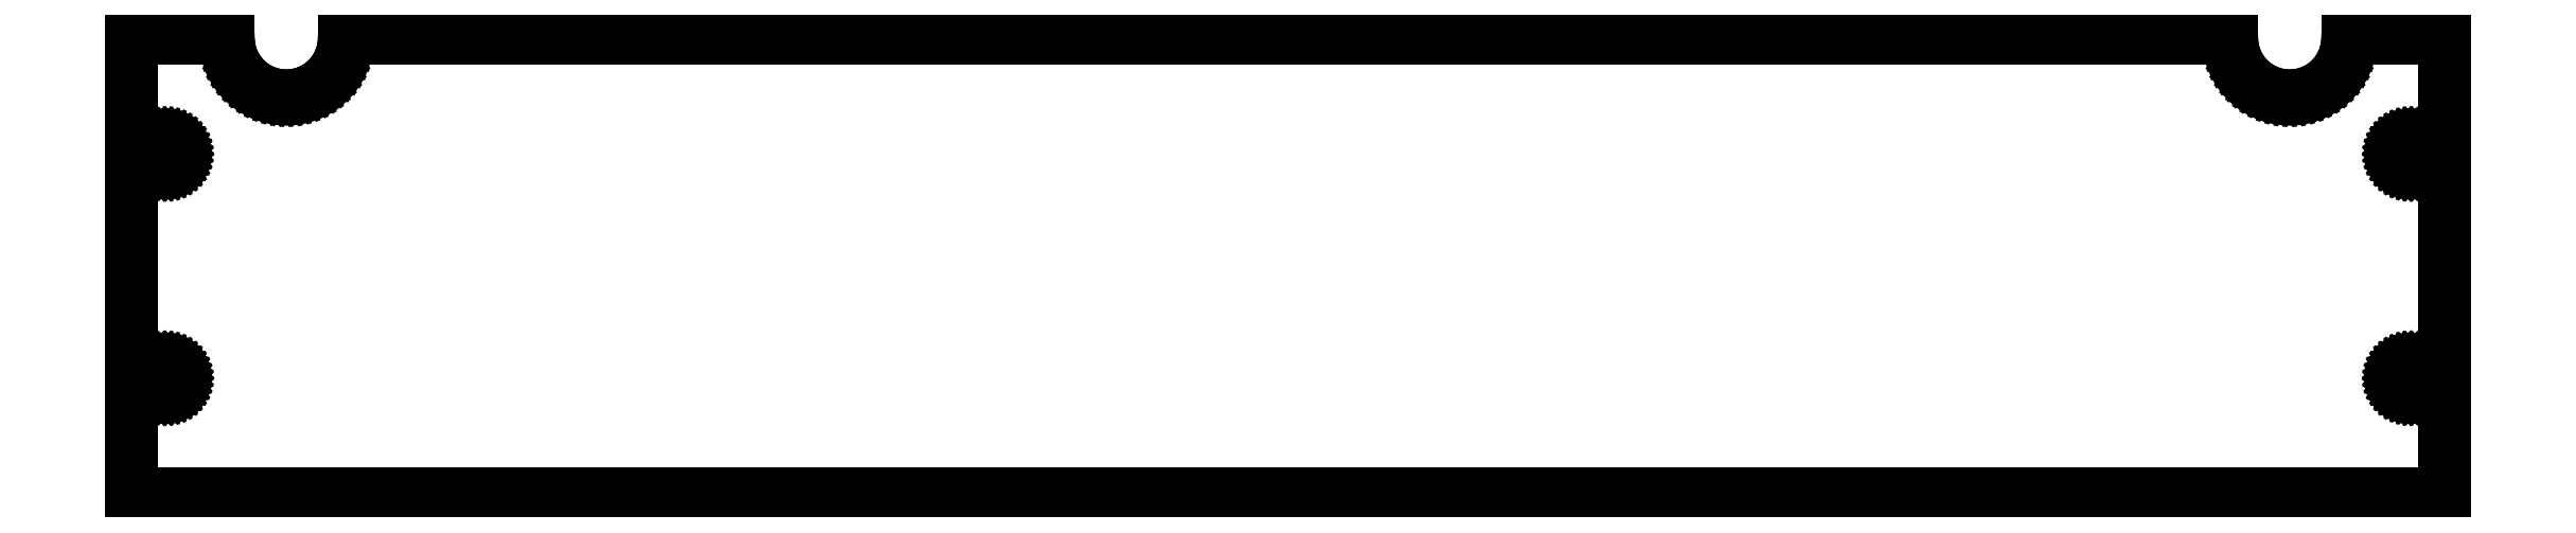
<metadata>
{"format":"dxf","ext":"dxf","renderer":"ezdxf+matplotlib","layout":"modelspace","background":"white","min_lineweight":24,"dpi":150}
</metadata>
<code>
0
SECTION
2
ENTITIES
0
LINE
8
0
10
298.9
20
59
11
286.4
21
59
0
LINE
8
0
10
286.4
20
59
11
286.4
21
58.22
0
LINE
8
0
10
286.4
20
58.22
11
286.2
21
57.44
0
LINE
8
0
10
286.2
20
57.44
11
286
21
56.68
0
LINE
8
0
10
286
20
56.68
11
285.8
21
55.95
0
LINE
8
0
10
285.8
20
55.95
11
285.4
21
55.25
0
LINE
8
0
10
285.4
20
55.25
11
285
21
54.59
0
LINE
8
0
10
285
20
54.59
11
284.5
21
53.98
0
LINE
8
0
10
284.5
20
53.98
11
283.9
21
53.43
0
LINE
8
0
10
283.9
20
53.43
11
283.3
21
52.93
0
LINE
8
0
10
283.3
20
52.93
11
282.6
21
52.5
0
LINE
8
0
10
282.6
20
52.5
11
282
21
52.15
0
LINE
8
0
10
282
20
52.15
11
281.2
21
51.87
0
LINE
8
0
10
281.2
20
51.87
11
280.5
21
51.66
0
LINE
8
0
10
280.5
20
51.66
11
279.7
21
51.54
0
LINE
8
0
10
279.7
20
51.54
11
278.9
21
51.5
0
LINE
8
0
10
278.9
20
51.5
11
278.1
21
51.54
0
LINE
8
0
10
278.1
20
51.54
11
277.3
21
51.66
0
LINE
8
0
10
277.3
20
51.66
11
276.6
21
51.87
0
LINE
8
0
10
276.6
20
51.87
11
275.8
21
52.15
0
LINE
8
0
10
275.8
20
52.15
11
275.1
21
52.5
0
LINE
8
0
10
275.1
20
52.5
11
274.5
21
52.93
0
LINE
8
0
10
274.5
20
52.93
11
273.9
21
53.43
0
LINE
8
0
10
273.9
20
53.43
11
273.3
21
53.98
0
LINE
8
0
10
273.3
20
53.98
11
272.8
21
54.59
0
LINE
8
0
10
272.8
20
54.59
11
272.4
21
55.25
0
LINE
8
0
10
272.4
20
55.25
11
272
21
55.95
0
LINE
8
0
10
272
20
55.95
11
271.8
21
56.68
0
LINE
8
0
10
271.8
20
56.68
11
271.6
21
57.44
0
LINE
8
0
10
271.6
20
57.44
11
271.4
21
58.22
0
LINE
8
0
10
271.4
20
58.22
11
271.4
21
59
0
LINE
8
0
10
271.4
20
59
11
27.5
21
59
0
LINE
8
0
10
27.5
20
59
11
27.46
21
58.22
0
LINE
8
0
10
27.46
20
58.22
11
27.34
21
57.44
0
LINE
8
0
10
27.34
20
57.44
11
27.13
21
56.68
0
LINE
8
0
10
27.13
20
56.68
11
26.85
21
55.95
0
LINE
8
0
10
26.85
20
55.95
11
26.5
21
55.25
0
LINE
8
0
10
26.5
20
55.25
11
26.07
21
54.59
0
LINE
8
0
10
26.07
20
54.59
11
25.57
21
53.98
0
LINE
8
0
10
25.57
20
53.98
11
25.02
21
53.43
0
LINE
8
0
10
25.02
20
53.43
11
24.41
21
52.93
0
LINE
8
0
10
24.41
20
52.93
11
23.75
21
52.5
0
LINE
8
0
10
23.75
20
52.5
11
23.05
21
52.15
0
LINE
8
0
10
23.05
20
52.15
11
22.32
21
51.87
0
LINE
8
0
10
22.32
20
51.87
11
21.56
21
51.66
0
LINE
8
0
10
21.56
20
51.66
11
20.78
21
51.54
0
LINE
8
0
10
20.78
20
51.54
11
20
21
51.5
0
LINE
8
0
10
20
20
51.5
11
19.22
21
51.54
0
LINE
8
0
10
19.22
20
51.54
11
18.44
21
51.66
0
LINE
8
0
10
18.44
20
51.66
11
17.68
21
51.87
0
LINE
8
0
10
17.68
20
51.87
11
16.95
21
52.15
0
LINE
8
0
10
16.95
20
52.15
11
16.25
21
52.5
0
LINE
8
0
10
16.25
20
52.5
11
15.59
21
52.93
0
LINE
8
0
10
15.59
20
52.93
11
14.98
21
53.43
0
LINE
8
0
10
14.98
20
53.43
11
14.43
21
53.98
0
LINE
8
0
10
14.43
20
53.98
11
13.93
21
54.59
0
LINE
8
0
10
13.93
20
54.59
11
13.5
21
55.25
0
LINE
8
0
10
13.5
20
55.25
11
13.15
21
55.95
0
LINE
8
0
10
13.15
20
55.95
11
12.87
21
56.68
0
LINE
8
0
10
12.87
20
56.68
11
12.66
21
57.44
0
LINE
8
0
10
12.66
20
57.44
11
12.54
21
58.22
0
LINE
8
0
10
12.54
20
58.22
11
12.5
21
59
0
LINE
8
0
10
12.5
20
59
11
0
21
59
0
LINE
8
0
10
0
20
59
11
0
21
0
0
LINE
8
0
10
0
20
0
11
298.9
21
0
0
LINE
8
0
10
298.9
20
0
11
298.9
21
59
0
LINE
8
0
10
294.1
20
42.33
11
293.9
21
42.39
0
LINE
8
0
10
293.9
20
42.39
11
293.6
21
42.49
0
LINE
8
0
10
293.6
20
42.49
11
293.4
21
42.62
0
LINE
8
0
10
293.4
20
42.62
11
293.2
21
42.78
0
LINE
8
0
10
293.2
20
42.78
11
293.1
21
42.96
0
LINE
8
0
10
293.1
20
42.96
11
292.9
21
43.17
0
LINE
8
0
10
292.9
20
43.17
11
292.8
21
43.39
0
LINE
8
0
10
292.8
20
43.39
11
292.7
21
43.63
0
LINE
8
0
10
292.7
20
43.63
11
292.7
21
43.88
0
LINE
8
0
10
292.7
20
43.88
11
292.7
21
44.12
0
LINE
8
0
10
292.7
20
44.12
11
292.7
21
44.37
0
LINE
8
0
10
292.7
20
44.37
11
292.8
21
44.61
0
LINE
8
0
10
292.8
20
44.61
11
292.9
21
44.83
0
LINE
8
0
10
292.9
20
44.83
11
293.1
21
45.04
0
LINE
8
0
10
293.1
20
45.04
11
293.2
21
45.22
0
LINE
8
0
10
293.2
20
45.22
11
293.4
21
45.38
0
LINE
8
0
10
293.4
20
45.38
11
293.6
21
45.51
0
LINE
8
0
10
293.6
20
45.51
11
293.9
21
45.61
0
LINE
8
0
10
293.9
20
45.61
11
294.1
21
45.67
0
LINE
8
0
10
294.1
20
45.67
11
294.3
21
45.7
0
LINE
8
0
10
294.3
20
45.7
11
294.6
21
45.69
0
LINE
8
0
10
294.6
20
45.69
11
294.8
21
45.64
0
LINE
8
0
10
294.8
20
45.64
11
295.1
21
45.56
0
LINE
8
0
10
295.1
20
45.56
11
295.3
21
45.45
0
LINE
8
0
10
295.3
20
45.45
11
295.5
21
45.31
0
LINE
8
0
10
295.5
20
45.31
11
295.7
21
45.13
0
LINE
8
0
10
295.7
20
45.13
11
295.8
21
44.94
0
LINE
8
0
10
295.8
20
44.94
11
295.9
21
44.72
0
LINE
8
0
10
295.9
20
44.72
11
296
21
44.49
0
LINE
8
0
10
296
20
44.49
11
296.1
21
44.25
0
LINE
8
0
10
296.1
20
44.25
11
296.1
21
44
0
LINE
8
0
10
296.1
20
44
11
296.1
21
43.75
0
LINE
8
0
10
296.1
20
43.75
11
296
21
43.51
0
LINE
8
0
10
296
20
43.51
11
295.9
21
43.28
0
LINE
8
0
10
295.9
20
43.28
11
295.8
21
43.06
0
LINE
8
0
10
295.8
20
43.06
11
295.7
21
42.87
0
LINE
8
0
10
295.7
20
42.87
11
295.5
21
42.69
0
LINE
8
0
10
295.5
20
42.69
11
295.3
21
42.55
0
LINE
8
0
10
295.3
20
42.55
11
295.1
21
42.44
0
LINE
8
0
10
295.1
20
42.44
11
294.8
21
42.36
0
LINE
8
0
10
294.8
20
42.36
11
294.6
21
42.31
0
LINE
8
0
10
294.6
20
42.31
11
294.3
21
42.3
0
LINE
8
0
10
294.3
20
42.3
11
294.1
21
42.33
0
LINE
8
0
10
4.314
20
42.31
11
4.07
21
42.36
0
LINE
8
0
10
4.07
20
42.36
11
3.835
21
42.44
0
LINE
8
0
10
3.835
20
42.44
11
3.614
21
42.55
0
LINE
8
0
10
3.614
20
42.55
11
3.413
21
42.69
0
LINE
8
0
10
3.413
20
42.69
11
3.234
21
42.87
0
LINE
8
0
10
3.234
20
42.87
11
3.082
21
43.06
0
LINE
8
0
10
3.082
20
43.06
11
2.961
21
43.28
0
LINE
8
0
10
2.961
20
43.28
11
2.872
21
43.51
0
LINE
8
0
10
2.872
20
43.51
11
2.818
21
43.75
0
LINE
8
0
10
2.818
20
43.75
11
2.8
21
44
0
LINE
8
0
10
2.8
20
44
11
2.818
21
44.25
0
LINE
8
0
10
2.818
20
44.25
11
2.872
21
44.49
0
LINE
8
0
10
2.872
20
44.49
11
2.961
21
44.72
0
LINE
8
0
10
2.961
20
44.72
11
3.082
21
44.94
0
LINE
8
0
10
3.082
20
44.94
11
3.234
21
45.13
0
LINE
8
0
10
3.234
20
45.13
11
3.413
21
45.31
0
LINE
8
0
10
3.413
20
45.31
11
3.614
21
45.45
0
LINE
8
0
10
3.614
20
45.45
11
3.835
21
45.56
0
LINE
8
0
10
3.835
20
45.56
11
4.07
21
45.64
0
LINE
8
0
10
4.07
20
45.64
11
4.314
21
45.69
0
LINE
8
0
10
4.314
20
45.69
11
4.562
21
45.7
0
LINE
8
0
10
4.562
20
45.7
11
4.809
21
45.67
0
LINE
8
0
10
4.809
20
45.67
11
5.049
21
45.61
0
LINE
8
0
10
5.049
20
45.61
11
5.277
21
45.51
0
LINE
8
0
10
5.277
20
45.51
11
5.489
21
45.38
0
LINE
8
0
10
5.489
20
45.38
11
5.68
21
45.22
0
LINE
8
0
10
5.68
20
45.22
11
5.846
21
45.04
0
LINE
8
0
10
5.846
20
45.04
11
5.982
21
44.83
0
LINE
8
0
10
5.982
20
44.83
11
6.088
21
44.61
0
LINE
8
0
10
6.088
20
44.61
11
6.159
21
44.37
0
LINE
8
0
10
6.159
20
44.37
11
6.195
21
44.12
0
LINE
8
0
10
6.195
20
44.12
11
6.195
21
43.88
0
LINE
8
0
10
6.195
20
43.88
11
6.159
21
43.63
0
LINE
8
0
10
6.159
20
43.63
11
6.088
21
43.39
0
LINE
8
0
10
6.088
20
43.39
11
5.982
21
43.17
0
LINE
8
0
10
5.982
20
43.17
11
5.846
21
42.96
0
LINE
8
0
10
5.846
20
42.96
11
5.68
21
42.78
0
LINE
8
0
10
5.68
20
42.78
11
5.489
21
42.62
0
LINE
8
0
10
5.489
20
42.62
11
5.277
21
42.49
0
LINE
8
0
10
5.277
20
42.49
11
5.049
21
42.39
0
LINE
8
0
10
5.049
20
42.39
11
4.809
21
42.33
0
LINE
8
0
10
4.809
20
42.33
11
4.562
21
42.3
0
LINE
8
0
10
4.562
20
42.3
11
4.314
21
42.31
0
LINE
8
0
10
4.314
20
13.31
11
4.07
21
13.36
0
LINE
8
0
10
4.07
20
13.36
11
3.835
21
13.44
0
LINE
8
0
10
3.835
20
13.44
11
3.614
21
13.55
0
LINE
8
0
10
3.614
20
13.55
11
3.413
21
13.69
0
LINE
8
0
10
3.413
20
13.69
11
3.234
21
13.87
0
LINE
8
0
10
3.234
20
13.87
11
3.082
21
14.06
0
LINE
8
0
10
3.082
20
14.06
11
2.961
21
14.28
0
LINE
8
0
10
2.961
20
14.28
11
2.872
21
14.51
0
LINE
8
0
10
2.872
20
14.51
11
2.818
21
14.75
0
LINE
8
0
10
2.818
20
14.75
11
2.8
21
15
0
LINE
8
0
10
2.8
20
15
11
2.818
21
15.25
0
LINE
8
0
10
2.818
20
15.25
11
2.872
21
15.49
0
LINE
8
0
10
2.872
20
15.49
11
2.961
21
15.72
0
LINE
8
0
10
2.961
20
15.72
11
3.082
21
15.94
0
LINE
8
0
10
3.082
20
15.94
11
3.234
21
16.13
0
LINE
8
0
10
3.234
20
16.13
11
3.413
21
16.31
0
LINE
8
0
10
3.413
20
16.31
11
3.614
21
16.45
0
LINE
8
0
10
3.614
20
16.45
11
3.835
21
16.56
0
LINE
8
0
10
3.835
20
16.56
11
4.07
21
16.64
0
LINE
8
0
10
4.07
20
16.64
11
4.314
21
16.69
0
LINE
8
0
10
4.314
20
16.69
11
4.562
21
16.7
0
LINE
8
0
10
4.562
20
16.7
11
4.809
21
16.67
0
LINE
8
0
10
4.809
20
16.67
11
5.049
21
16.61
0
LINE
8
0
10
5.049
20
16.61
11
5.277
21
16.51
0
LINE
8
0
10
5.277
20
16.51
11
5.489
21
16.38
0
LINE
8
0
10
5.489
20
16.38
11
5.68
21
16.22
0
LINE
8
0
10
5.68
20
16.22
11
5.846
21
16.04
0
LINE
8
0
10
5.846
20
16.04
11
5.982
21
15.83
0
LINE
8
0
10
5.982
20
15.83
11
6.088
21
15.61
0
LINE
8
0
10
6.088
20
15.61
11
6.159
21
15.37
0
LINE
8
0
10
6.159
20
15.37
11
6.195
21
15.12
0
LINE
8
0
10
6.195
20
15.12
11
6.195
21
14.88
0
LINE
8
0
10
6.195
20
14.88
11
6.159
21
14.63
0
LINE
8
0
10
6.159
20
14.63
11
6.088
21
14.39
0
LINE
8
0
10
6.088
20
14.39
11
5.982
21
14.17
0
LINE
8
0
10
5.982
20
14.17
11
5.846
21
13.96
0
LINE
8
0
10
5.846
20
13.96
11
5.68
21
13.78
0
LINE
8
0
10
5.68
20
13.78
11
5.489
21
13.62
0
LINE
8
0
10
5.489
20
13.62
11
5.277
21
13.49
0
LINE
8
0
10
5.277
20
13.49
11
5.049
21
13.39
0
LINE
8
0
10
5.049
20
13.39
11
4.809
21
13.33
0
LINE
8
0
10
4.809
20
13.33
11
4.562
21
13.3
0
LINE
8
0
10
4.562
20
13.3
11
4.314
21
13.31
0
LINE
8
0
10
294.1
20
13.33
11
293.9
21
13.39
0
LINE
8
0
10
293.9
20
13.39
11
293.6
21
13.49
0
LINE
8
0
10
293.6
20
13.49
11
293.4
21
13.62
0
LINE
8
0
10
293.4
20
13.62
11
293.2
21
13.78
0
LINE
8
0
10
293.2
20
13.78
11
293.1
21
13.96
0
LINE
8
0
10
293.1
20
13.96
11
292.9
21
14.17
0
LINE
8
0
10
292.9
20
14.17
11
292.8
21
14.39
0
LINE
8
0
10
292.8
20
14.39
11
292.7
21
14.63
0
LINE
8
0
10
292.7
20
14.63
11
292.7
21
14.88
0
LINE
8
0
10
292.7
20
14.88
11
292.7
21
15.12
0
LINE
8
0
10
292.7
20
15.12
11
292.7
21
15.37
0
LINE
8
0
10
292.7
20
15.37
11
292.8
21
15.61
0
LINE
8
0
10
292.8
20
15.61
11
292.9
21
15.83
0
LINE
8
0
10
292.9
20
15.83
11
293.1
21
16.04
0
LINE
8
0
10
293.1
20
16.04
11
293.2
21
16.22
0
LINE
8
0
10
293.2
20
16.22
11
293.4
21
16.38
0
LINE
8
0
10
293.4
20
16.38
11
293.6
21
16.51
0
LINE
8
0
10
293.6
20
16.51
11
293.9
21
16.61
0
LINE
8
0
10
293.9
20
16.61
11
294.1
21
16.67
0
LINE
8
0
10
294.1
20
16.67
11
294.3
21
16.7
0
LINE
8
0
10
294.3
20
16.7
11
294.6
21
16.69
0
LINE
8
0
10
294.6
20
16.69
11
294.8
21
16.64
0
LINE
8
0
10
294.8
20
16.64
11
295.1
21
16.56
0
LINE
8
0
10
295.1
20
16.56
11
295.3
21
16.45
0
LINE
8
0
10
295.3
20
16.45
11
295.5
21
16.31
0
LINE
8
0
10
295.5
20
16.31
11
295.7
21
16.13
0
LINE
8
0
10
295.7
20
16.13
11
295.8
21
15.94
0
LINE
8
0
10
295.8
20
15.94
11
295.9
21
15.72
0
LINE
8
0
10
295.9
20
15.72
11
296
21
15.49
0
LINE
8
0
10
296
20
15.49
11
296.1
21
15.25
0
LINE
8
0
10
296.1
20
15.25
11
296.1
21
15
0
LINE
8
0
10
296.1
20
15
11
296.1
21
14.75
0
LINE
8
0
10
296.1
20
14.75
11
296
21
14.51
0
LINE
8
0
10
296
20
14.51
11
295.9
21
14.28
0
LINE
8
0
10
295.9
20
14.28
11
295.8
21
14.06
0
LINE
8
0
10
295.8
20
14.06
11
295.7
21
13.87
0
LINE
8
0
10
295.7
20
13.87
11
295.5
21
13.69
0
LINE
8
0
10
295.5
20
13.69
11
295.3
21
13.55
0
LINE
8
0
10
295.3
20
13.55
11
295.1
21
13.44
0
LINE
8
0
10
295.1
20
13.44
11
294.8
21
13.36
0
LINE
8
0
10
294.8
20
13.36
11
294.6
21
13.31
0
LINE
8
0
10
294.6
20
13.31
11
294.3
21
13.3
0
LINE
8
0
10
294.3
20
13.3
11
294.1
21
13.33
0
ENDSEC
0
EOF

</code>
